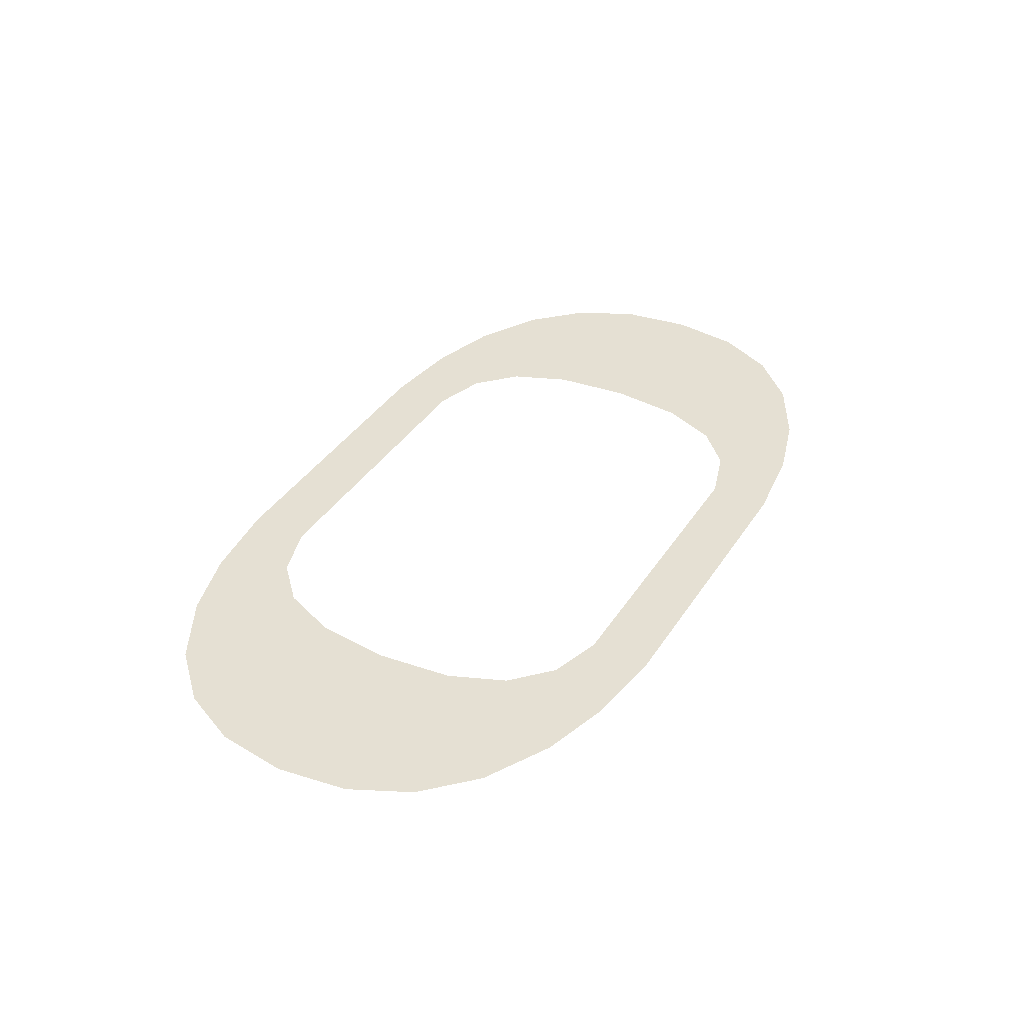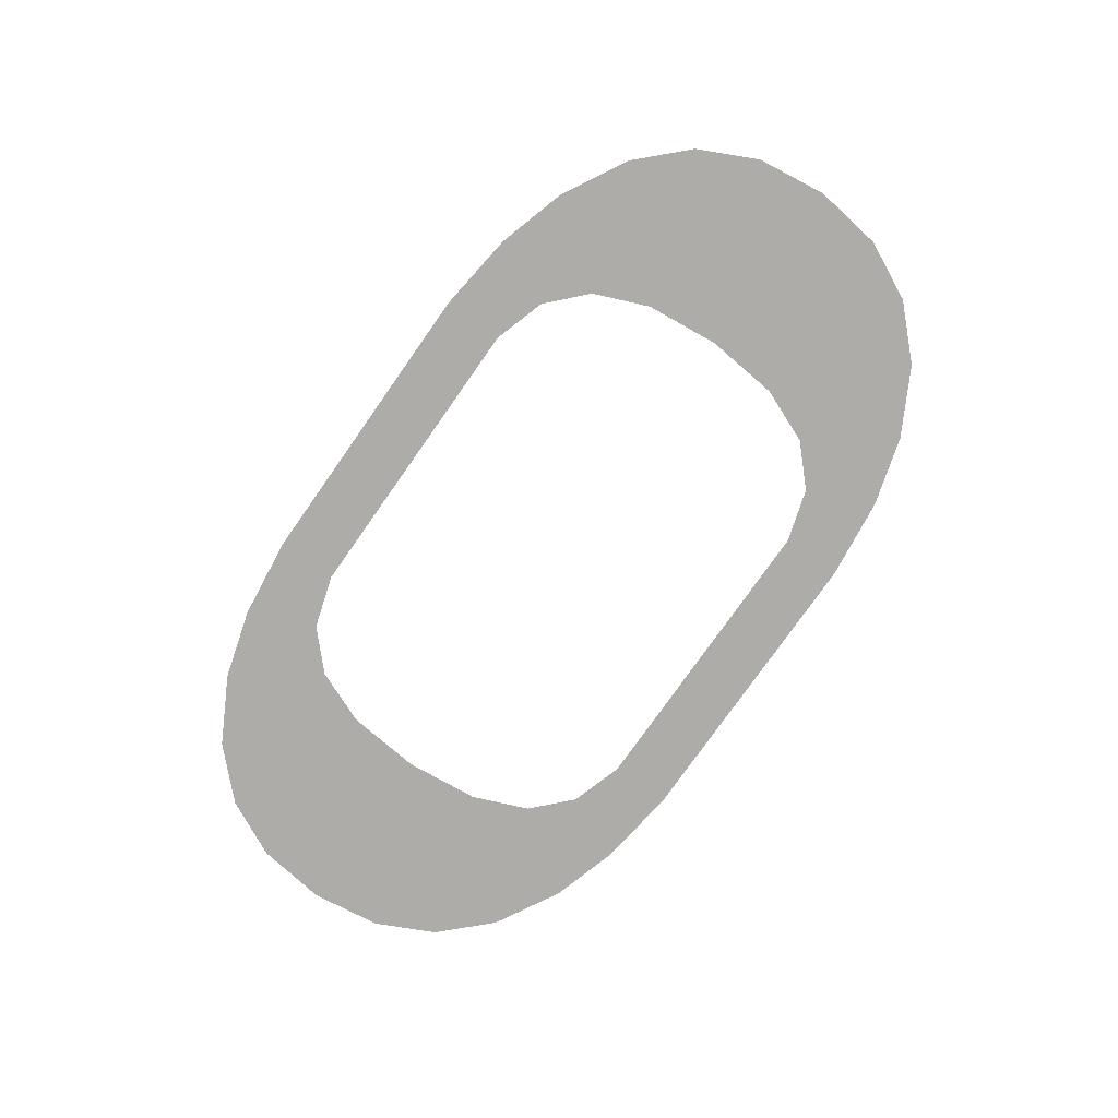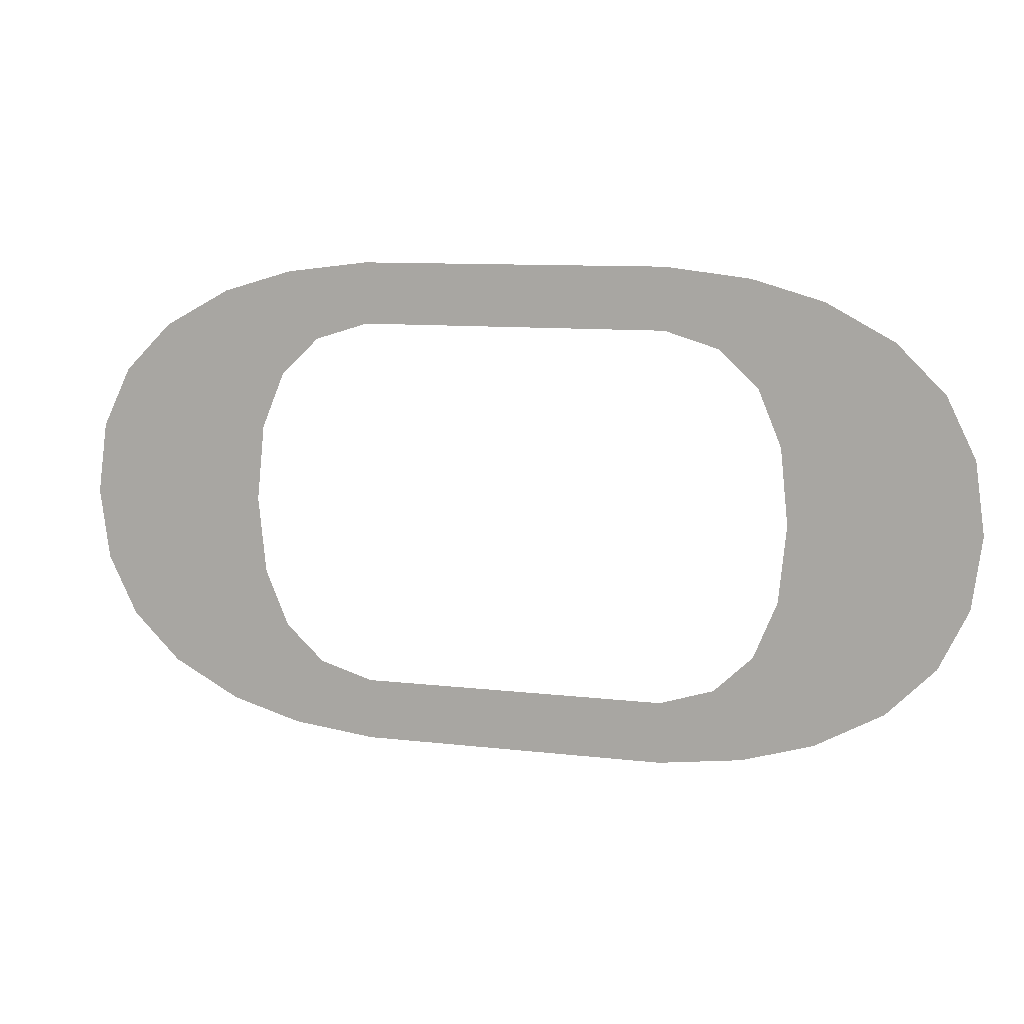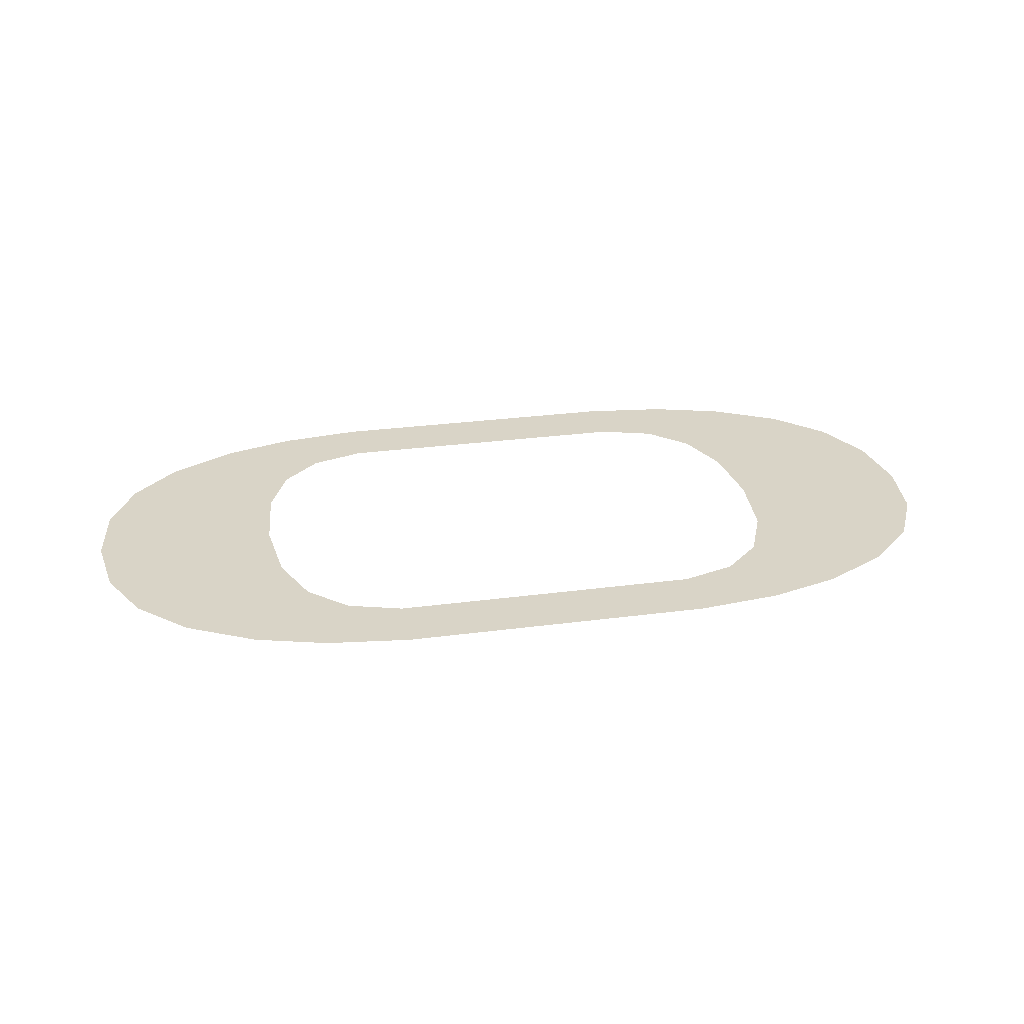
<metadata>
{"format":"obj","ext":"obj","renderer":"f3d","projection":"perspective","resolution":1024,"background":"white","views":[{"elev":38.1,"azim":119.3,"up":"+Z"},{"elev":-77.0,"azim":54.9,"up":"+Z"},{"elev":9.6,"azim":-162.5,"up":"+Y"},{"elev":28.4,"azim":168.7,"up":"+Z"}]}
</metadata>
<code>
o part_1_2/part_1/mesh1/mesh1-geometry/material_0/component_38#mesh1-geometry
v -0.2229 -0.3502 -0.04067
v -0.2476 -0.3496 -0.04067
v -0.2423 -0.3502 -0.04067
v -0.2176 -0.3496 -0.04067
v -0.2476 -0.3496 -0.04067
v -0.2229 -0.3502 -0.04067
v -0.2132 -0.3483 -0.04067
v -0.252 -0.3483 -0.04067
v -0.2476 -0.3496 -0.04067
v -0.2423 -0.3191 -0.04067
v -0.2176 -0.3198 -0.04067
v -0.2229 -0.3191 -0.04067
v -0.2132 -0.3483 -0.04067
v -0.2476 -0.3496 -0.04067
v -0.2176 -0.3496 -0.04067
v -0.2423 -0.3463 -0.04067
v -0.2563 -0.346 -0.04067
v -0.252 -0.3483 -0.04067
v -0.2132 -0.3483 -0.04067
v -0.2423 -0.3463 -0.04067
v -0.252 -0.3483 -0.04067
v -0.2482 -0.343 -0.04067
v -0.2593 -0.3429 -0.04067
v -0.2563 -0.346 -0.04067
v -0.2501 -0.3347 -0.04067
v -0.2612 -0.3302 -0.04067
v -0.2618 -0.3347 -0.04067
v -0.2501 -0.3347 -0.04067
v -0.2618 -0.3347 -0.04067
v -0.2612 -0.3392 -0.04067
v -0.2176 -0.3198 -0.04067
v -0.2423 -0.3191 -0.04067
v -0.2476 -0.3198 -0.04067
v -0.2132 -0.3211 -0.04067
v -0.252 -0.3211 -0.04067
v -0.2563 -0.3234 -0.04067
v -0.2457 -0.324 -0.04067
v -0.2563 -0.3234 -0.04067
v -0.2593 -0.3264 -0.04067
v -0.2457 -0.3453 -0.04067
v -0.2563 -0.346 -0.04067
v -0.2423 -0.3463 -0.04067
v -0.2132 -0.3483 -0.04067
v -0.2229 -0.3463 -0.04067
v -0.2423 -0.3463 -0.04067
v -0.2496 -0.3395 -0.04067
v -0.2612 -0.3392 -0.04067
v -0.2593 -0.3429 -0.04067
v -0.2496 -0.3395 -0.04067
v -0.2593 -0.3429 -0.04067
v -0.2482 -0.343 -0.04067
v -0.2482 -0.343 -0.04067
v -0.2563 -0.346 -0.04067
v -0.2457 -0.3453 -0.04067
v -0.2496 -0.3299 -0.04067
v -0.2612 -0.3302 -0.04067
v -0.2501 -0.3347 -0.04067
v -0.2501 -0.3347 -0.04067
v -0.2612 -0.3392 -0.04067
v -0.2496 -0.3395 -0.04067
v -0.2176 -0.3198 -0.04067
v -0.2476 -0.3198 -0.04067
v -0.252 -0.3211 -0.04067
v -0.2176 -0.3198 -0.04067
v -0.252 -0.3211 -0.04067
v -0.2132 -0.3211 -0.04067
v -0.2132 -0.3211 -0.04067
v -0.2563 -0.3234 -0.04067
v -0.2423 -0.323 -0.04067
v -0.2423 -0.323 -0.04067
v -0.2563 -0.3234 -0.04067
v -0.2457 -0.324 -0.04067
v -0.2457 -0.324 -0.04067
v -0.2593 -0.3264 -0.04067
v -0.2482 -0.3263 -0.04067
v -0.2089 -0.346 -0.04067
v -0.2229 -0.3463 -0.04067
v -0.2132 -0.3483 -0.04067
v -0.2496 -0.3299 -0.04067
v -0.2593 -0.3264 -0.04067
v -0.2612 -0.3302 -0.04067
v -0.2229 -0.323 -0.04067
v -0.2132 -0.3211 -0.04067
v -0.2423 -0.323 -0.04067
v -0.2482 -0.3263 -0.04067
v -0.2593 -0.3264 -0.04067
v -0.2496 -0.3299 -0.04067
v -0.2059 -0.3429 -0.04067
v -0.217 -0.343 -0.04067
v -0.2089 -0.346 -0.04067
v -0.2089 -0.346 -0.04067
v -0.2195 -0.3453 -0.04067
v -0.2229 -0.3463 -0.04067
v -0.2059 -0.3264 -0.04067
v -0.2156 -0.3299 -0.04067
v -0.204 -0.3302 -0.04067
v -0.204 -0.3302 -0.04067
v -0.2151 -0.3347 -0.04067
v -0.2034 -0.3347 -0.04067
v -0.2132 -0.3211 -0.04067
v -0.2229 -0.323 -0.04067
v -0.2089 -0.3234 -0.04067
v -0.204 -0.3392 -0.04067
v -0.2156 -0.3395 -0.04067
v -0.2059 -0.3429 -0.04067
v -0.2059 -0.3429 -0.04067
v -0.2156 -0.3395 -0.04067
v -0.217 -0.343 -0.04067
v -0.2089 -0.346 -0.04067
v -0.217 -0.343 -0.04067
v -0.2195 -0.3453 -0.04067
v -0.2089 -0.3234 -0.04067
v -0.2195 -0.324 -0.04067
v -0.2059 -0.3264 -0.04067
v -0.2059 -0.3264 -0.04067
v -0.217 -0.3263 -0.04067
v -0.2156 -0.3299 -0.04067
v -0.204 -0.3302 -0.04067
v -0.2156 -0.3299 -0.04067
v -0.2151 -0.3347 -0.04067
v -0.2034 -0.3347 -0.04067
v -0.2151 -0.3347 -0.04067
v -0.204 -0.3392 -0.04067
v -0.204 -0.3392 -0.04067
v -0.2151 -0.3347 -0.04067
v -0.2156 -0.3395 -0.04067
v -0.2089 -0.3234 -0.04067
v -0.2229 -0.323 -0.04067
v -0.2195 -0.324 -0.04067
v -0.2059 -0.3264 -0.04067
v -0.2195 -0.324 -0.04067
v -0.217 -0.3263 -0.04067
v -0.2423 -0.3502 -0.04067
v -0.2476 -0.3496 -0.04067
v -0.2229 -0.3502 -0.04067
v -0.2229 -0.3502 -0.04067
v -0.2476 -0.3496 -0.04067
v -0.2176 -0.3496 -0.04067
v -0.2476 -0.3496 -0.04067
v -0.252 -0.3483 -0.04067
v -0.2132 -0.3483 -0.04067
v -0.2229 -0.3191 -0.04067
v -0.2176 -0.3198 -0.04067
v -0.2423 -0.3191 -0.04067
v -0.2176 -0.3496 -0.04067
v -0.2476 -0.3496 -0.04067
v -0.2132 -0.3483 -0.04067
v -0.252 -0.3483 -0.04067
v -0.2563 -0.346 -0.04067
v -0.2423 -0.3463 -0.04067
v -0.252 -0.3483 -0.04067
v -0.2423 -0.3463 -0.04067
v -0.2132 -0.3483 -0.04067
v -0.2563 -0.346 -0.04067
v -0.2593 -0.3429 -0.04067
v -0.2482 -0.343 -0.04067
v -0.2618 -0.3347 -0.04067
v -0.2612 -0.3302 -0.04067
v -0.2501 -0.3347 -0.04067
v -0.2612 -0.3392 -0.04067
v -0.2618 -0.3347 -0.04067
v -0.2501 -0.3347 -0.04067
v -0.2476 -0.3198 -0.04067
v -0.2423 -0.3191 -0.04067
v -0.2176 -0.3198 -0.04067
v -0.2563 -0.3234 -0.04067
v -0.252 -0.3211 -0.04067
v -0.2132 -0.3211 -0.04067
v -0.2593 -0.3264 -0.04067
v -0.2563 -0.3234 -0.04067
v -0.2457 -0.324 -0.04067
v -0.2423 -0.3463 -0.04067
v -0.2563 -0.346 -0.04067
v -0.2457 -0.3453 -0.04067
v -0.2423 -0.3463 -0.04067
v -0.2229 -0.3463 -0.04067
v -0.2132 -0.3483 -0.04067
v -0.2593 -0.3429 -0.04067
v -0.2612 -0.3392 -0.04067
v -0.2496 -0.3395 -0.04067
v -0.2482 -0.343 -0.04067
v -0.2593 -0.3429 -0.04067
v -0.2496 -0.3395 -0.04067
v -0.2457 -0.3453 -0.04067
v -0.2563 -0.346 -0.04067
v -0.2482 -0.343 -0.04067
v -0.2501 -0.3347 -0.04067
v -0.2612 -0.3302 -0.04067
v -0.2496 -0.3299 -0.04067
v -0.2496 -0.3395 -0.04067
v -0.2612 -0.3392 -0.04067
v -0.2501 -0.3347 -0.04067
v -0.252 -0.3211 -0.04067
v -0.2476 -0.3198 -0.04067
v -0.2176 -0.3198 -0.04067
v -0.2132 -0.3211 -0.04067
v -0.252 -0.3211 -0.04067
v -0.2176 -0.3198 -0.04067
v -0.2423 -0.323 -0.04067
v -0.2563 -0.3234 -0.04067
v -0.2132 -0.3211 -0.04067
v -0.2457 -0.324 -0.04067
v -0.2563 -0.3234 -0.04067
v -0.2423 -0.323 -0.04067
v -0.2482 -0.3263 -0.04067
v -0.2593 -0.3264 -0.04067
v -0.2457 -0.324 -0.04067
v -0.2132 -0.3483 -0.04067
v -0.2229 -0.3463 -0.04067
v -0.2089 -0.346 -0.04067
v -0.2612 -0.3302 -0.04067
v -0.2593 -0.3264 -0.04067
v -0.2496 -0.3299 -0.04067
v -0.2423 -0.323 -0.04067
v -0.2132 -0.3211 -0.04067
v -0.2229 -0.323 -0.04067
v -0.2496 -0.3299 -0.04067
v -0.2593 -0.3264 -0.04067
v -0.2482 -0.3263 -0.04067
v -0.2089 -0.346 -0.04067
v -0.217 -0.343 -0.04067
v -0.2059 -0.3429 -0.04067
v -0.2229 -0.3463 -0.04067
v -0.2195 -0.3453 -0.04067
v -0.2089 -0.346 -0.04067
v -0.204 -0.3302 -0.04067
v -0.2156 -0.3299 -0.04067
v -0.2059 -0.3264 -0.04067
v -0.2034 -0.3347 -0.04067
v -0.2151 -0.3347 -0.04067
v -0.204 -0.3302 -0.04067
v -0.2089 -0.3234 -0.04067
v -0.2229 -0.323 -0.04067
v -0.2132 -0.3211 -0.04067
v -0.2059 -0.3429 -0.04067
v -0.2156 -0.3395 -0.04067
v -0.204 -0.3392 -0.04067
v -0.217 -0.343 -0.04067
v -0.2156 -0.3395 -0.04067
v -0.2059 -0.3429 -0.04067
v -0.2195 -0.3453 -0.04067
v -0.217 -0.343 -0.04067
v -0.2089 -0.346 -0.04067
v -0.2059 -0.3264 -0.04067
v -0.2195 -0.324 -0.04067
v -0.2089 -0.3234 -0.04067
v -0.2156 -0.3299 -0.04067
v -0.217 -0.3263 -0.04067
v -0.2059 -0.3264 -0.04067
v -0.2151 -0.3347 -0.04067
v -0.2156 -0.3299 -0.04067
v -0.204 -0.3302 -0.04067
v -0.204 -0.3392 -0.04067
v -0.2151 -0.3347 -0.04067
v -0.2034 -0.3347 -0.04067
v -0.2156 -0.3395 -0.04067
v -0.2151 -0.3347 -0.04067
v -0.204 -0.3392 -0.04067
v -0.2195 -0.324 -0.04067
v -0.2229 -0.323 -0.04067
v -0.2089 -0.3234 -0.04067
v -0.217 -0.3263 -0.04067
v -0.2195 -0.324 -0.04067
v -0.2059 -0.3264 -0.04067
f 1 2 3
f 4 5 6
f 7 8 9
f 10 11 12
f 13 14 15
f 16 17 18
f 19 20 21
f 22 23 24
f 25 26 27
f 28 29 30
f 31 32 33
f 34 35 36
f 37 38 39
f 40 41 42
f 43 44 45
f 46 47 48
f 49 50 51
f 52 53 54
f 55 56 57
f 58 59 60
f 61 62 63
f 64 65 66
f 67 68 69
f 70 71 72
f 73 74 75
f 76 77 78
f 79 80 81
f 82 83 84
f 85 86 87
f 88 89 90
f 91 92 93
f 94 95 96
f 97 98 99
f 100 101 102
f 103 104 105
f 106 107 108
f 109 110 111
f 112 113 114
f 115 116 117
f 118 119 120
f 121 122 123
f 124 125 126
f 127 128 129
f 130 131 132
f 133 134 135
f 136 137 138
f 139 140 141
f 142 143 144
f 145 146 147
f 148 149 150
f 151 152 153
f 154 155 156
f 157 158 159
f 160 161 162
f 163 164 165
f 166 167 168
f 169 170 171
f 172 173 174
f 175 176 177
f 178 179 180
f 181 182 183
f 184 185 186
f 187 188 189
f 190 191 192
f 193 194 195
f 196 197 198
f 199 200 201
f 202 203 204
f 205 206 207
f 208 209 210
f 211 212 213
f 214 215 216
f 217 218 219
f 220 221 222
f 223 224 225
f 226 227 228
f 229 230 231
f 232 233 234
f 235 236 237
f 238 239 240
f 241 242 243
f 244 245 246
f 247 248 249
f 250 251 252
f 253 254 255
f 256 257 258
f 259 260 261
f 262 263 264

</code>
